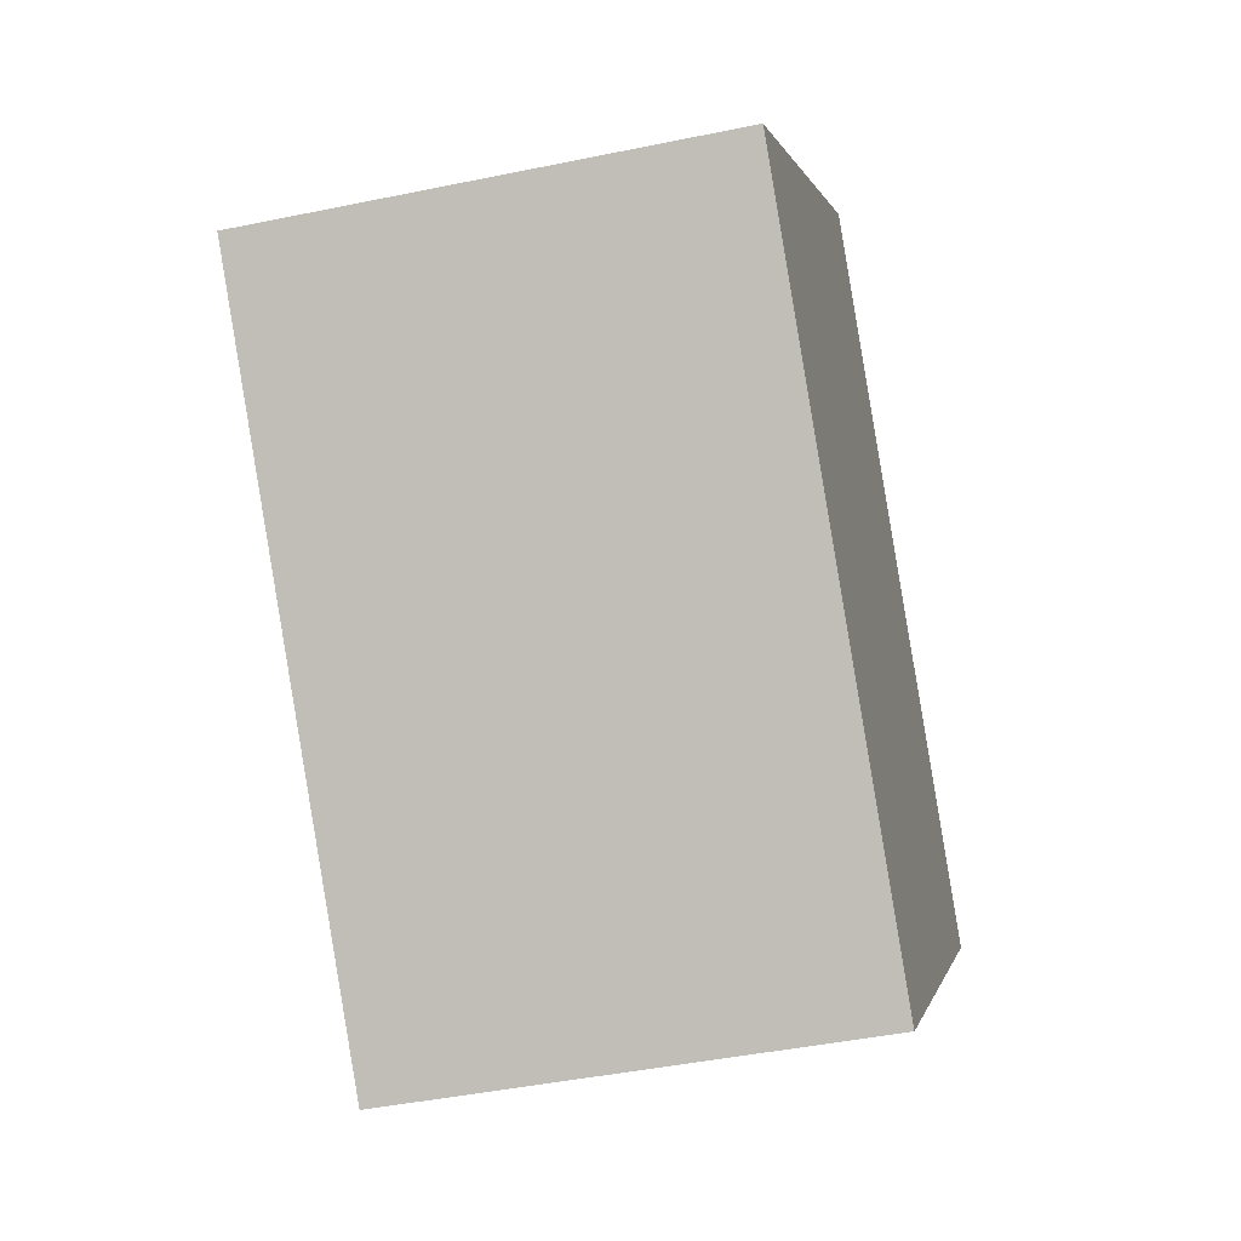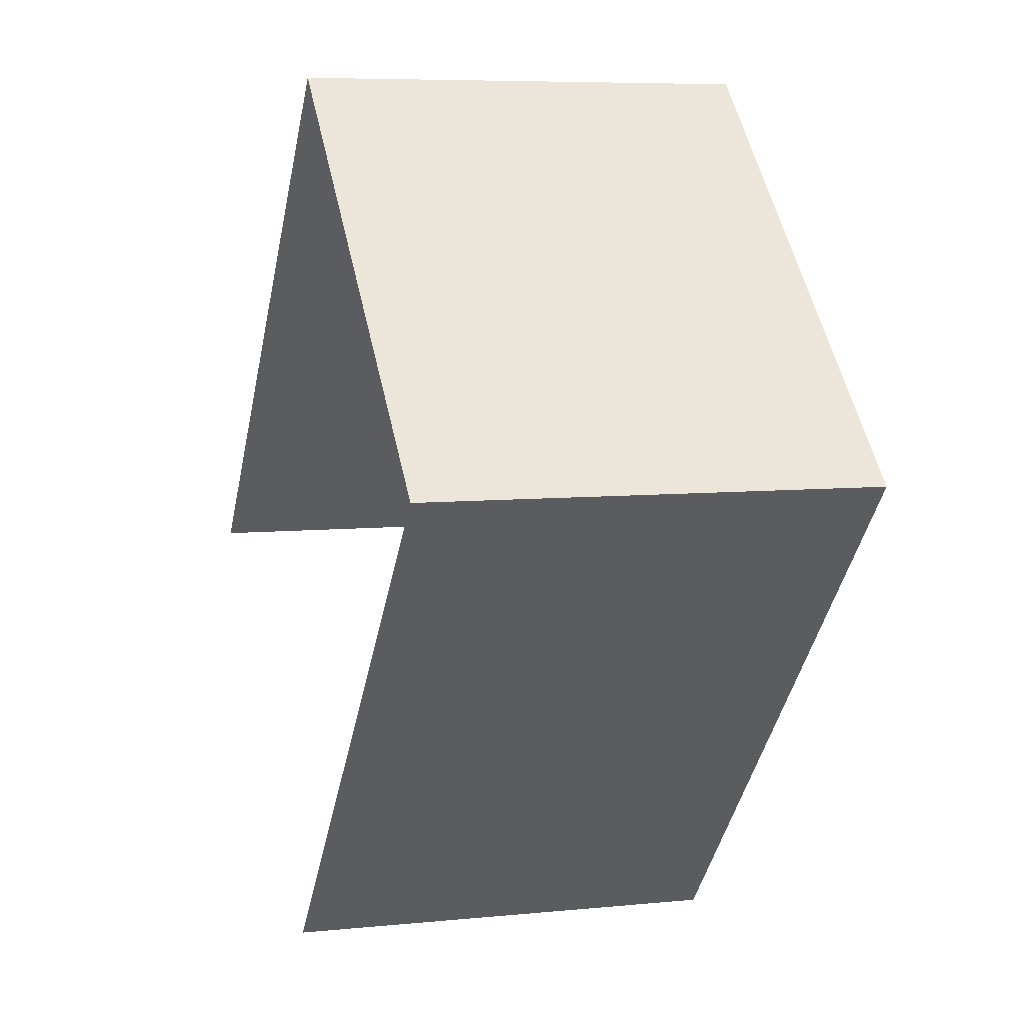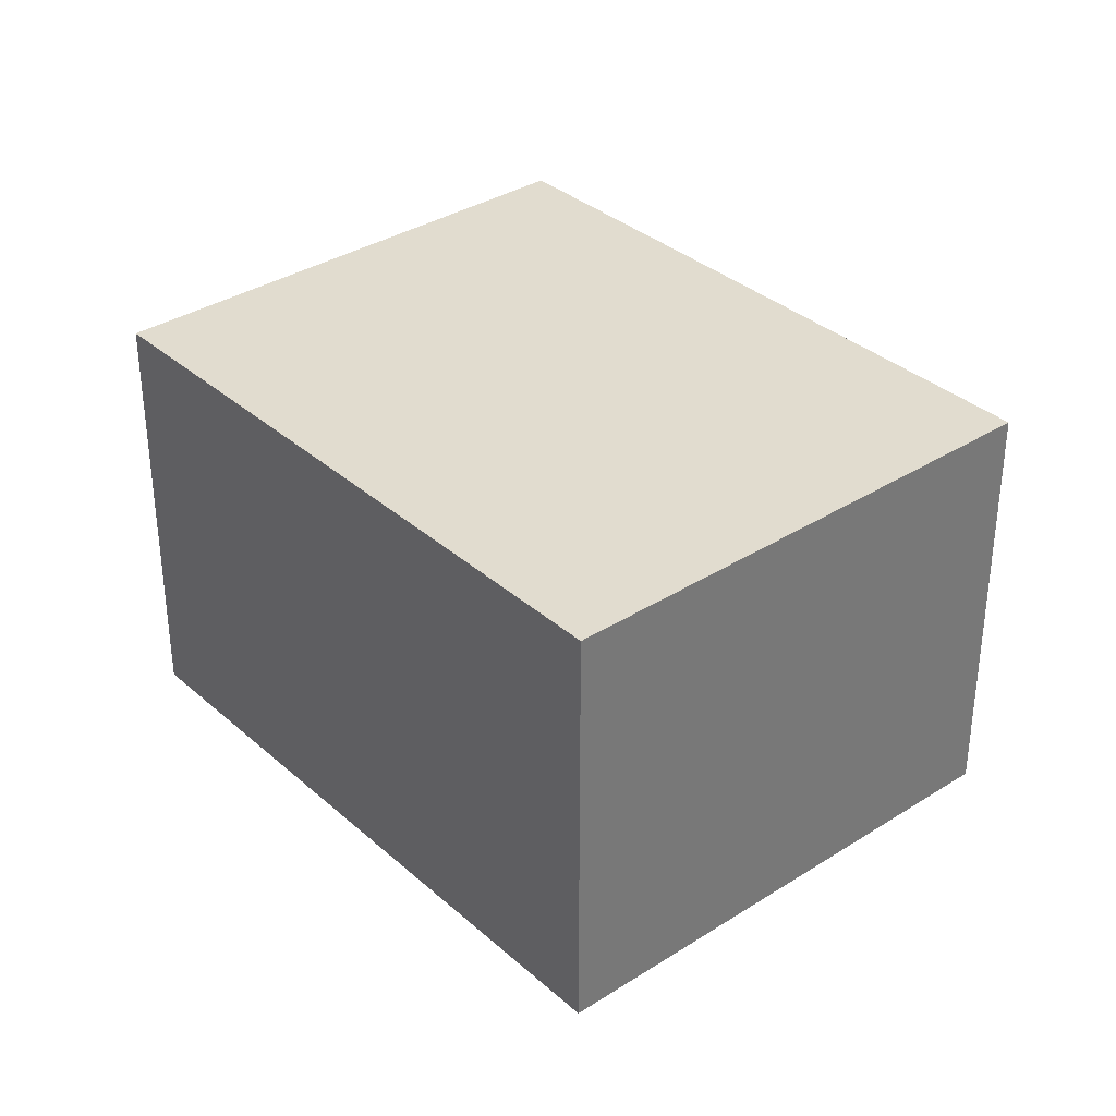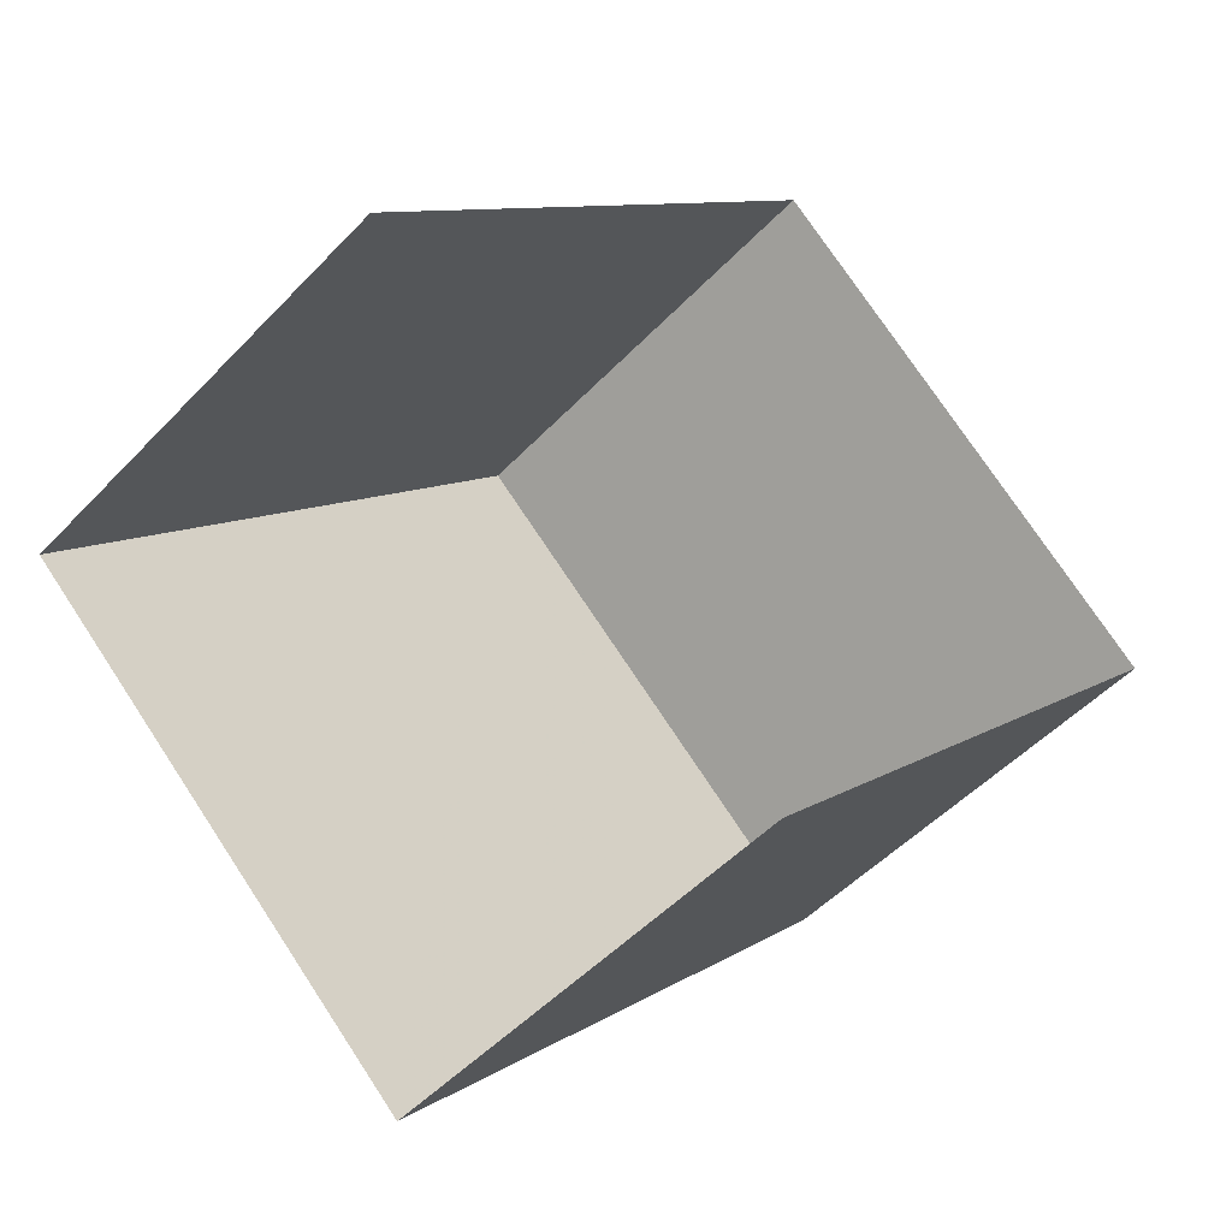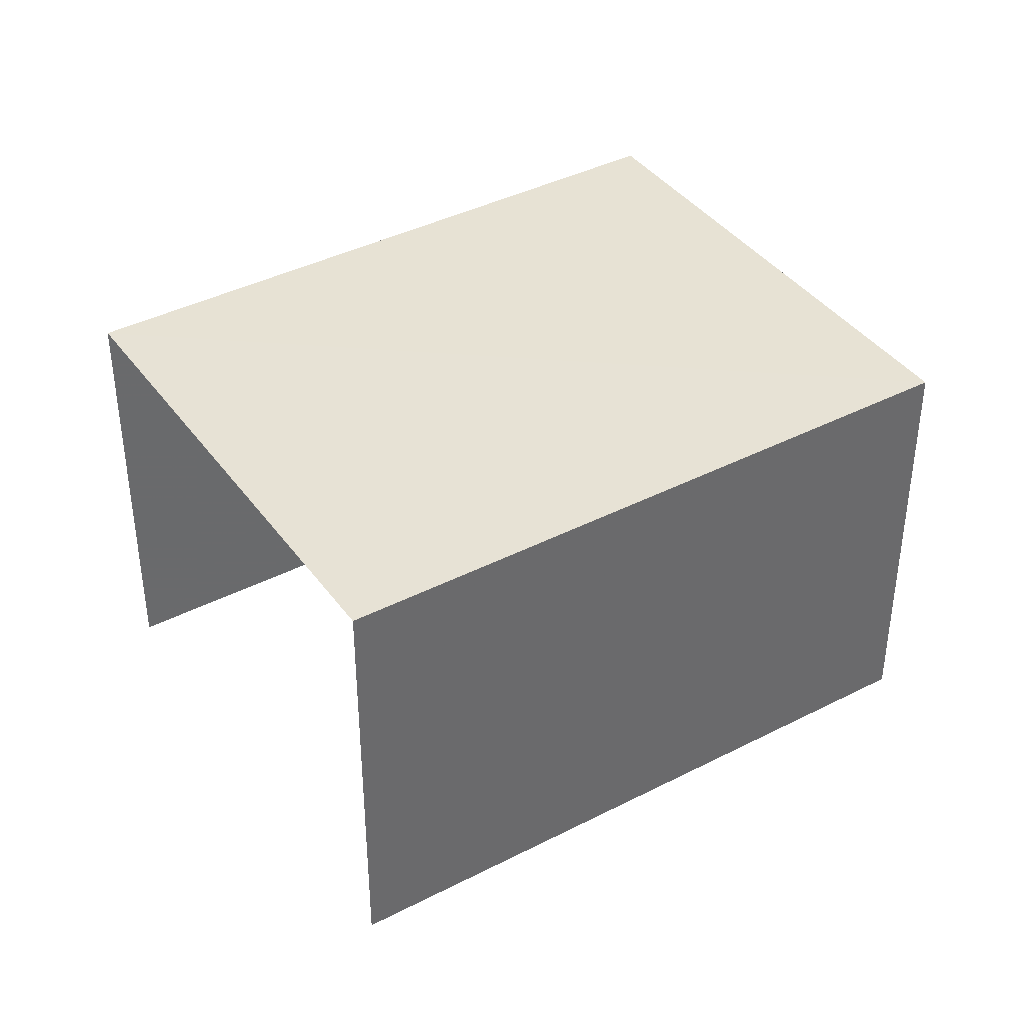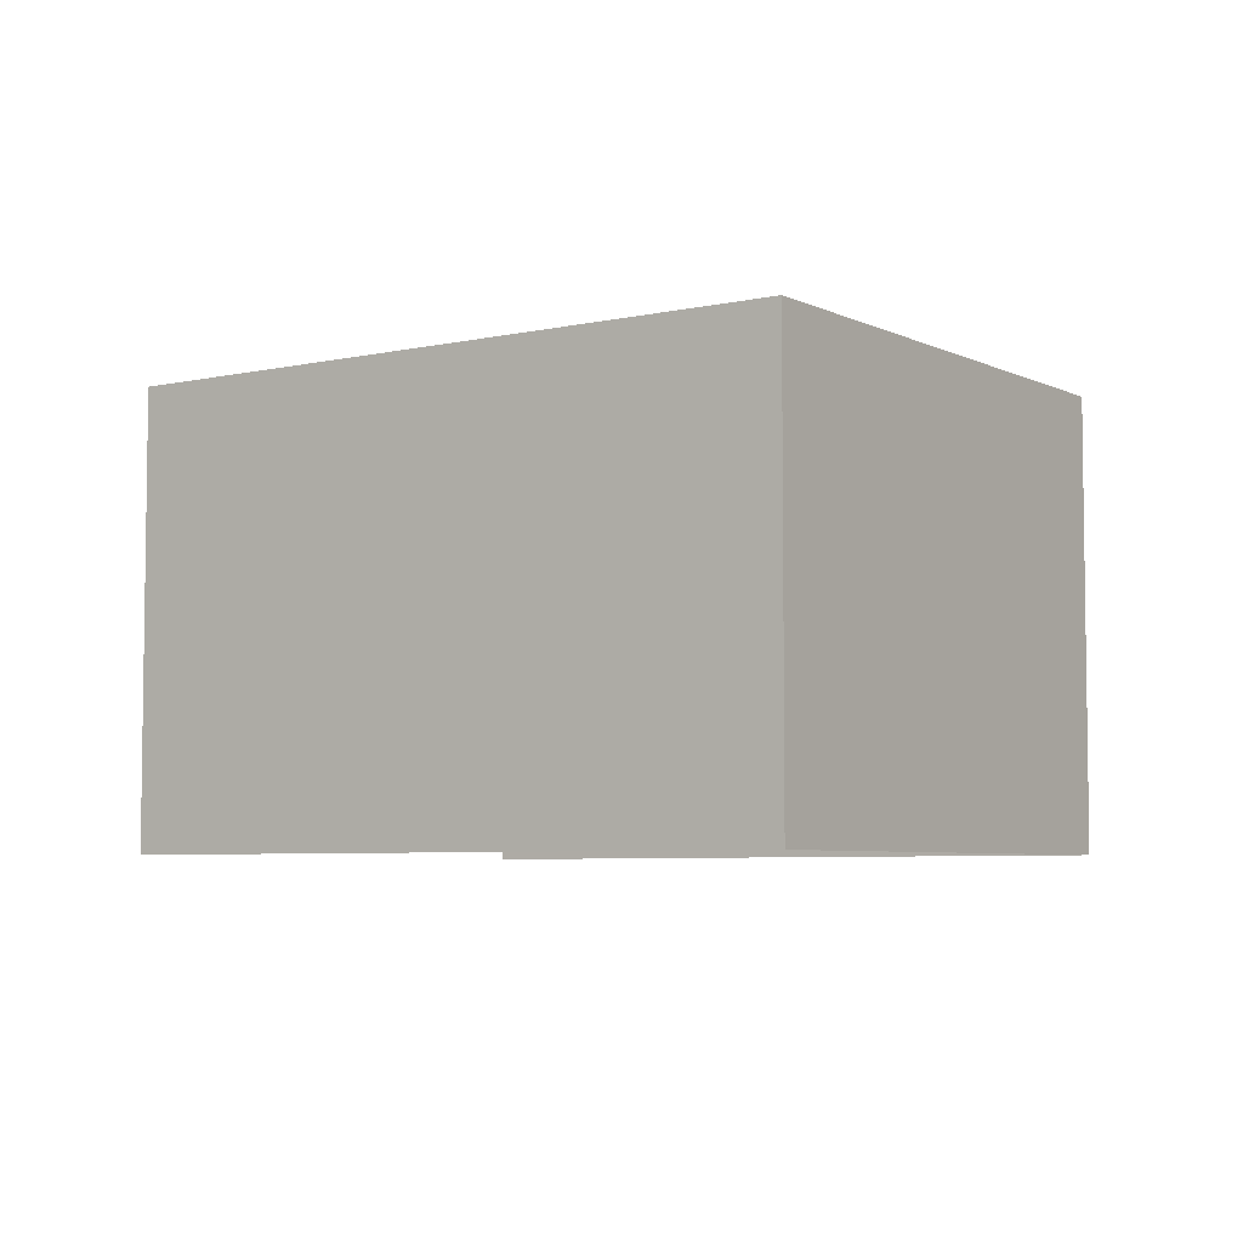
<metadata>
{"format":"obj","ext":"obj","renderer":"f3d","projection":"perspective","resolution":1024,"background":"white","views":[{"elev":-43.3,"azim":-76.1,"up":"+Y"},{"elev":7.3,"azim":-106.6,"up":"+Y"},{"elev":34.5,"azim":-177.9,"up":"+Z"},{"elev":-49.8,"azim":138.6,"up":"+Y"},{"elev":40.0,"azim":100.3,"up":"+Z"},{"elev":-5.5,"azim":167.5,"up":"+Z"}]}
</metadata>
<code>
v -2.237e+05 -1.283e+05 14.7
v -2.237e+05 -1.283e+05 14.7
v -2.237e+05 -1.283e+05 14.7
v -2.237e+05 -1.283e+05 14.7
v -2.237e+05 -1.283e+05 16.98
v -2.237e+05 -1.283e+05 16.98
v -2.237e+05 -1.283e+05 16.98
v -2.237e+05 -1.283e+05 16.98
f 1 2 3
f 1 4 2
f 5 2 4
f 8 5 4
f 5 6 7
f 5 8 6
f 6 4 1
f 6 8 4
f 7 3 2
f 5 7 2
f 7 1 3
f 7 6 1

</code>
